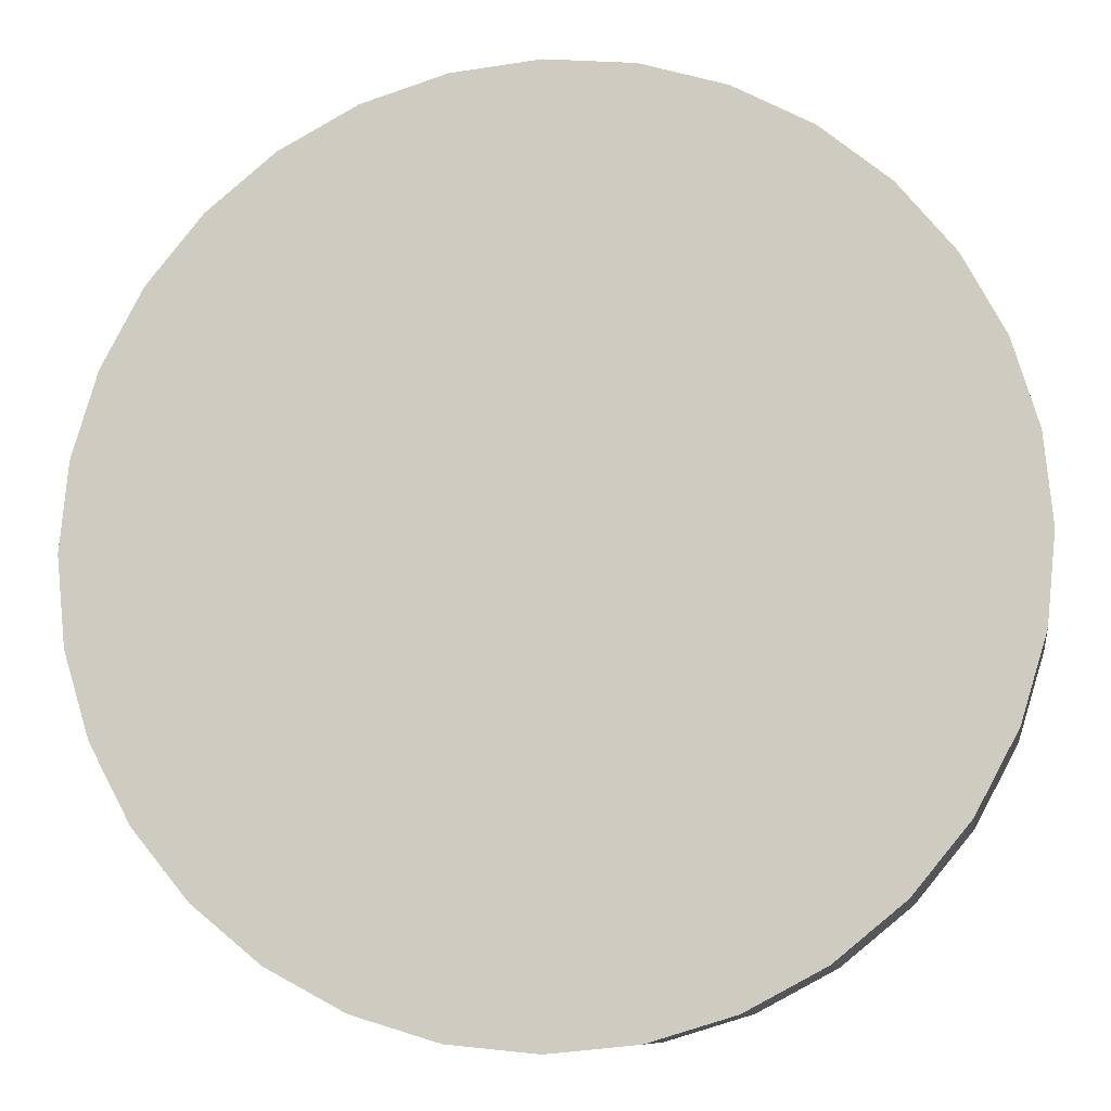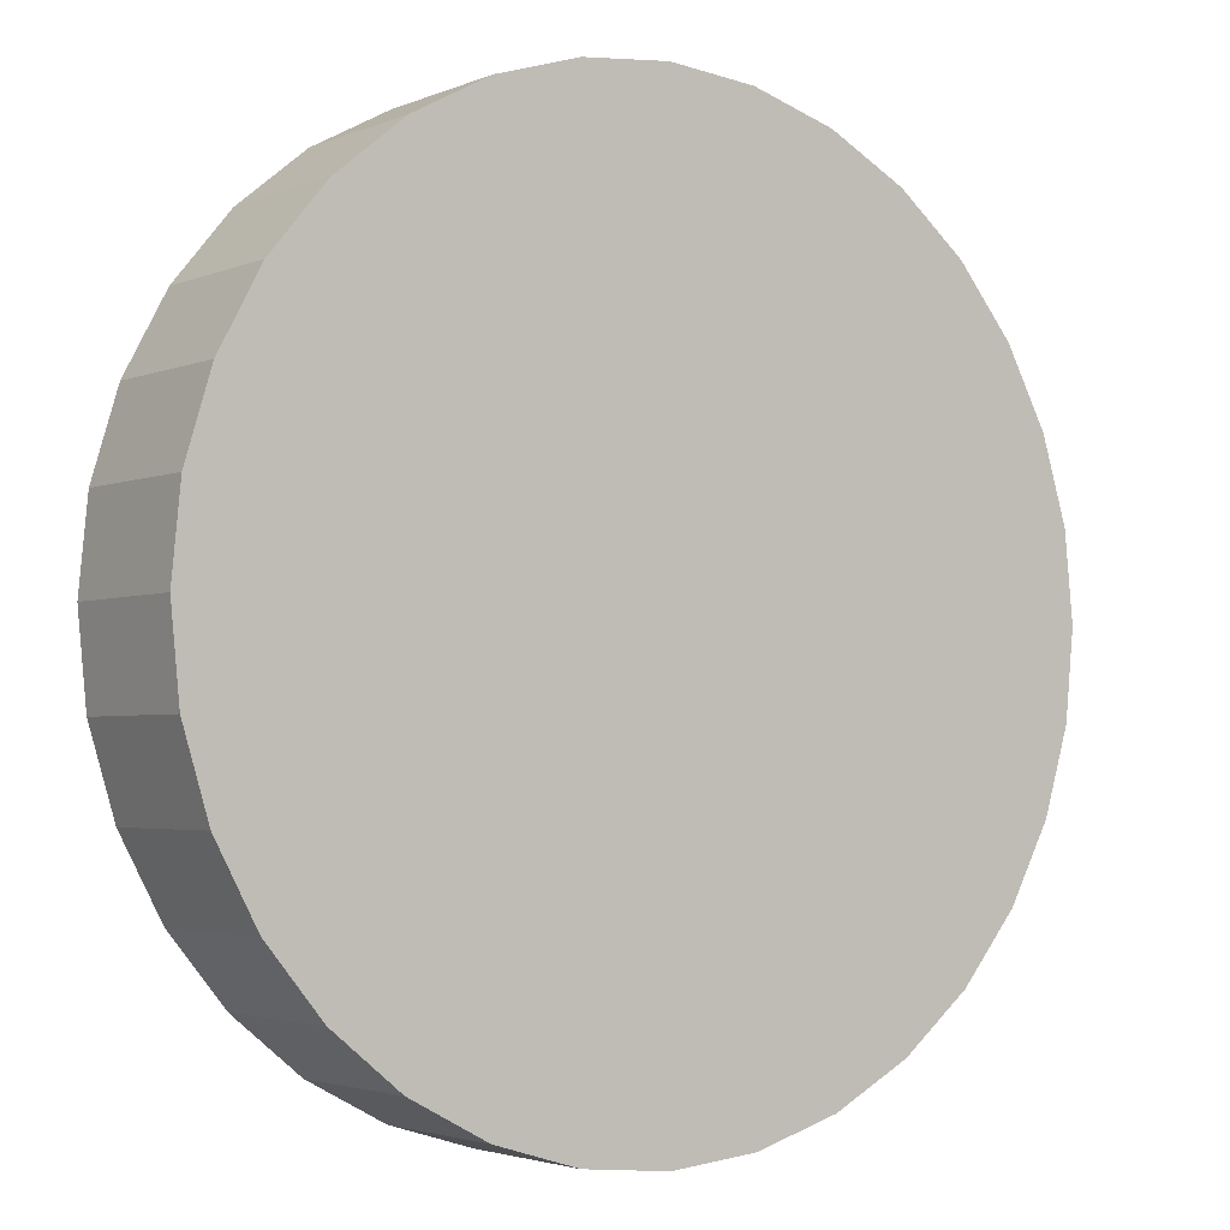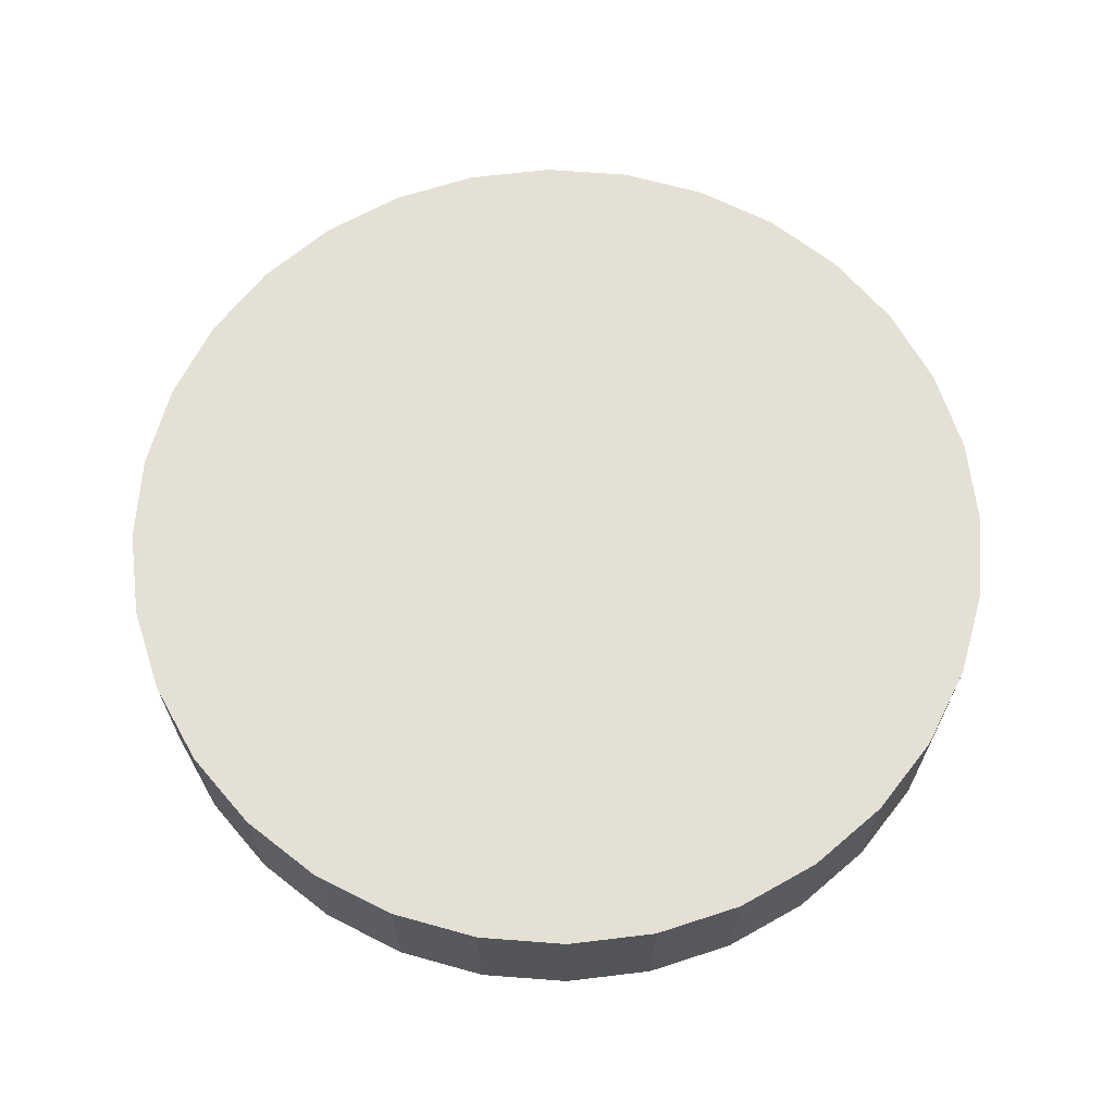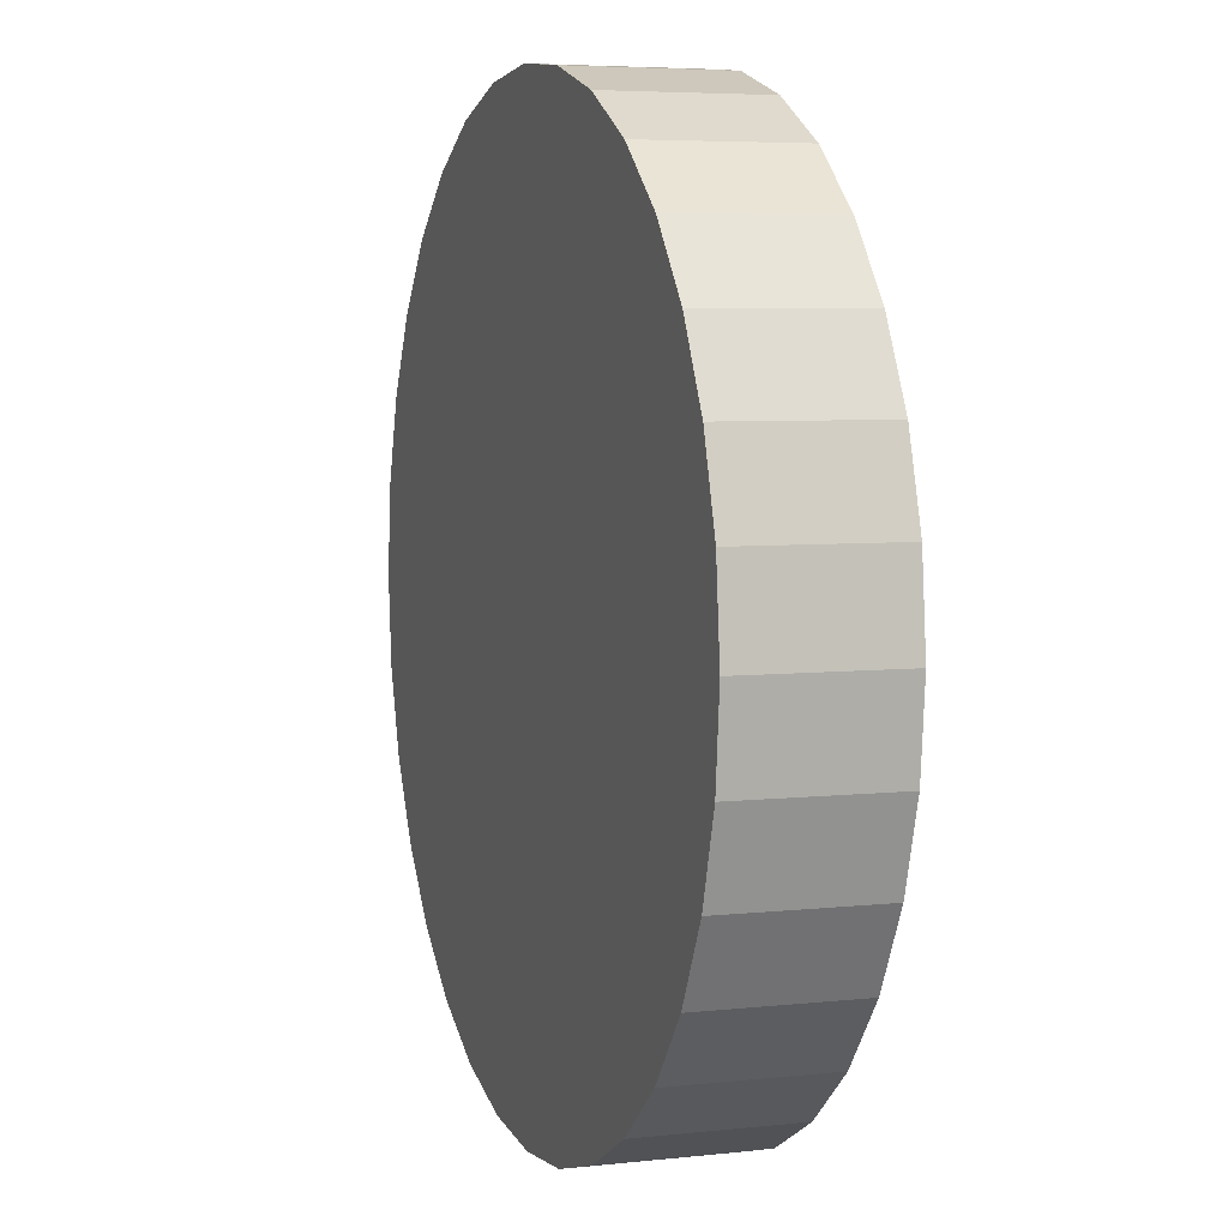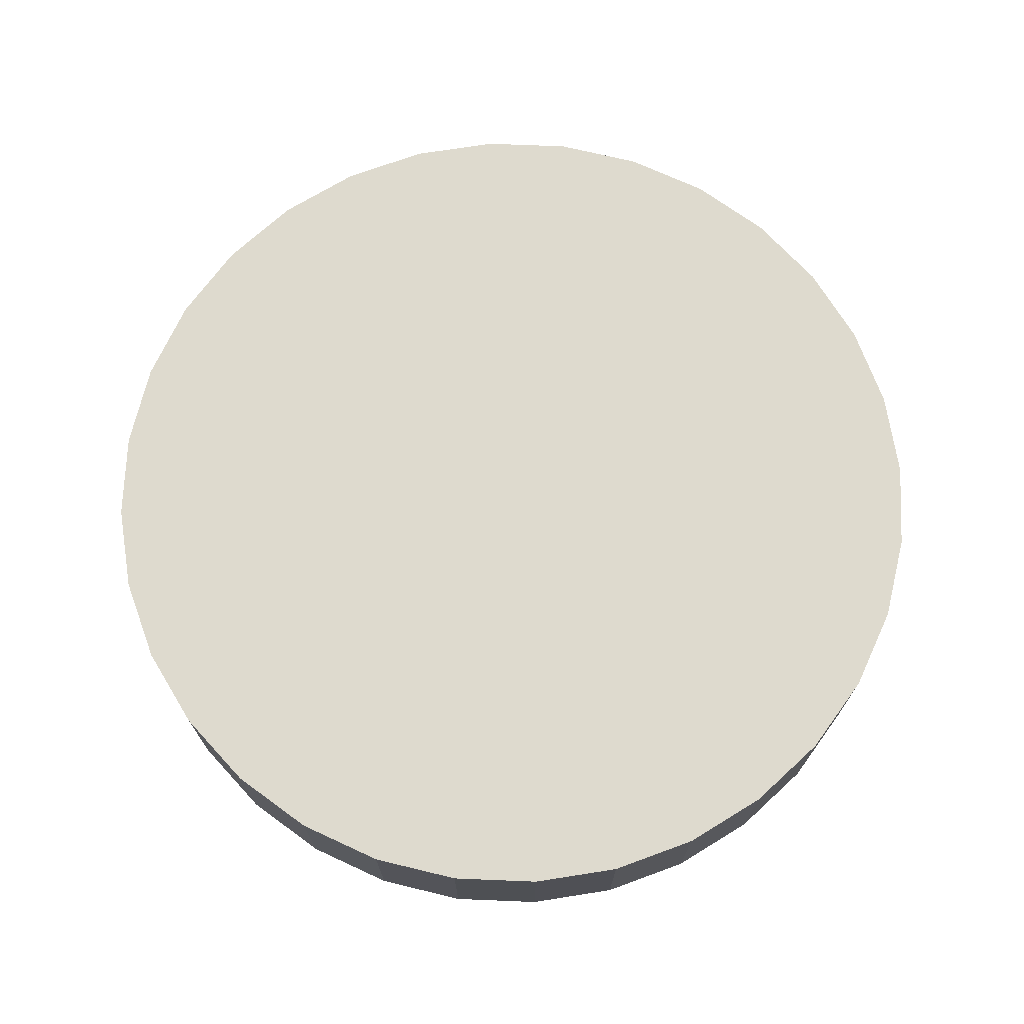
<metadata>
{"format":"obj","ext":"obj","renderer":"f3d","projection":"perspective","resolution":1024,"background":"white","views":[{"elev":-9.5,"azim":8.9,"up":"+Z"},{"elev":-2.9,"azim":144.4,"up":"+Z"},{"elev":66.0,"azim":32.5,"up":"+Y"},{"elev":5.4,"azim":71.2,"up":"+Z"},{"elev":71.3,"azim":-138.3,"up":"+Y"}]}
</metadata>
<code>
o Cylinder
v 0 -0.1709 -1
v 0 0.1709 -1
v 0.1951 -0.1709 -0.9808
v 0.1951 0.1709 -0.9808
v 0.3827 -0.1709 -0.9239
v 0.3827 0.1709 -0.9239
v 0.5556 -0.1709 -0.8315
v 0.5556 0.1709 -0.8315
v 0.7071 -0.1709 -0.7071
v 0.7071 0.1709 -0.7071
v 0.8315 -0.1709 -0.5556
v 0.8315 0.1709 -0.5556
v 0.9239 -0.1709 -0.3827
v 0.9239 0.1709 -0.3827
v 0.9808 -0.1709 -0.1951
v 0.9808 0.1709 -0.1951
v 1 -0.1709 -0
v 1 0.1709 -0
v 0.9808 -0.1709 0.1951
v 0.9808 0.1709 0.1951
v 0.9239 -0.1709 0.3827
v 0.9239 0.1709 0.3827
v 0.8315 -0.1709 0.5556
v 0.8315 0.1709 0.5556
v 0.7071 -0.1709 0.7071
v 0.7071 0.1709 0.7071
v 0.5556 -0.1709 0.8315
v 0.5556 0.1709 0.8315
v 0.3827 -0.1709 0.9239
v 0.3827 0.1709 0.9239
v 0.1951 -0.1709 0.9808
v 0.1951 0.1709 0.9808
v -0 -0.1709 1
v -0 0.1709 1
v -0.1951 -0.1709 0.9808
v -0.1951 0.1709 0.9808
v -0.3827 -0.1709 0.9239
v -0.3827 0.1709 0.9239
v -0.5556 -0.1709 0.8315
v -0.5556 0.1709 0.8315
v -0.7071 -0.1709 0.7071
v -0.7071 0.1709 0.7071
v -0.8315 -0.1709 0.5556
v -0.8315 0.1709 0.5556
v -0.9239 -0.1709 0.3827
v -0.9239 0.1709 0.3827
v -0.9808 -0.1709 0.1951
v -0.9808 0.1709 0.1951
v -1 -0.1709 -1e-06
v -1 0.1709 -1e-06
v -0.9808 -0.1709 -0.1951
v -0.9808 0.1709 -0.1951
v -0.9239 -0.1709 -0.3827
v -0.9239 0.1709 -0.3827
v -0.8315 -0.1709 -0.5556
v -0.8315 0.1709 -0.5556
v -0.7071 -0.1709 -0.7071
v -0.7071 0.1709 -0.7071
v -0.5556 -0.1709 -0.8315
v -0.5556 0.1709 -0.8315
v -0.3827 -0.1709 -0.9239
v -0.3827 0.1709 -0.9239
v -0.1951 -0.1709 -0.9808
v -0.1951 0.1709 -0.9808
f 1 2 3
f 3 4 5
f 5 6 7
f 7 8 9
f 9 10 11
f 11 12 13
f 13 14 15
f 15 16 17
f 17 18 19
f 19 20 21
f 21 22 23
f 23 24 25
f 25 26 27
f 27 28 29
f 29 30 31
f 31 32 33
f 33 34 35
f 35 36 37
f 37 38 39
f 39 40 41
f 41 42 43
f 43 44 45
f 45 46 47
f 47 48 49
f 49 50 51
f 51 52 53
f 53 54 55
f 55 56 57
f 57 58 59
f 59 60 61
f 4 2 6
f 63 64 1
f 61 62 63
f 1 3 63
f 2 4 3
f 4 6 5
f 6 8 7
f 8 10 9
f 10 12 11
f 12 14 13
f 14 16 15
f 16 18 17
f 18 20 19
f 20 22 21
f 22 24 23
f 24 26 25
f 26 28 27
f 28 30 29
f 30 32 31
f 32 34 33
f 34 36 35
f 36 38 37
f 38 40 39
f 40 42 41
f 42 44 43
f 44 46 45
f 46 48 47
f 48 50 49
f 50 52 51
f 52 54 53
f 54 56 55
f 56 58 57
f 58 60 59
f 60 62 61
f 2 64 6
f 64 62 6
f 62 60 6
f 60 58 6
f 58 56 6
f 56 54 6
f 54 52 6
f 52 50 6
f 50 48 6
f 48 46 6
f 46 44 6
f 36 40 38
f 42 40 36
f 32 36 34
f 42 36 32
f 44 42 32
f 6 44 32
f 28 32 30
f 26 32 28
f 24 32 26
f 22 32 24
f 20 32 22
f 18 32 20
f 16 32 18
f 14 32 16
f 10 8 12
f 8 6 12
f 6 32 12
f 32 14 12
f 64 2 1
f 62 64 63
f 3 5 63
f 5 7 63
f 7 9 63
f 9 11 63
f 11 13 63
f 13 15 63
f 15 17 63
f 17 19 63
f 19 21 63
f 21 23 63
f 23 25 63
f 61 57 59
f 53 49 51
f 35 31 33
f 35 29 31
f 39 35 37
f 39 29 35
f 45 41 43
f 47 41 45
f 47 39 41
f 47 29 39
f 53 47 49
f 53 29 47
f 55 29 53
f 27 29 55
f 61 55 57
f 27 55 61
f 25 27 63
f 27 61 63

</code>
